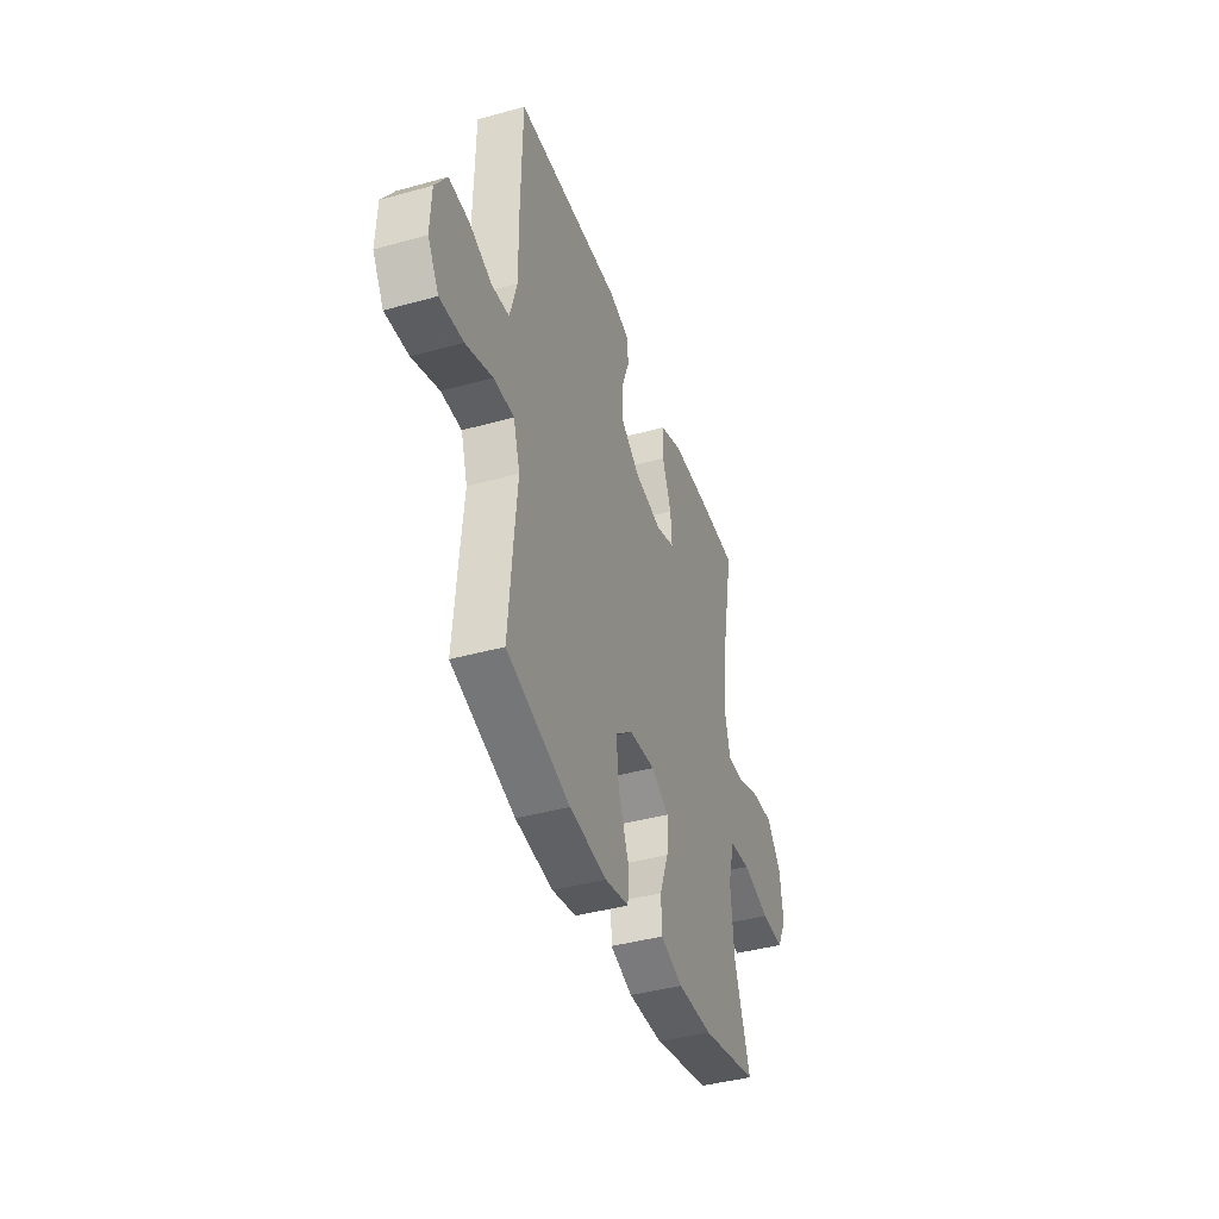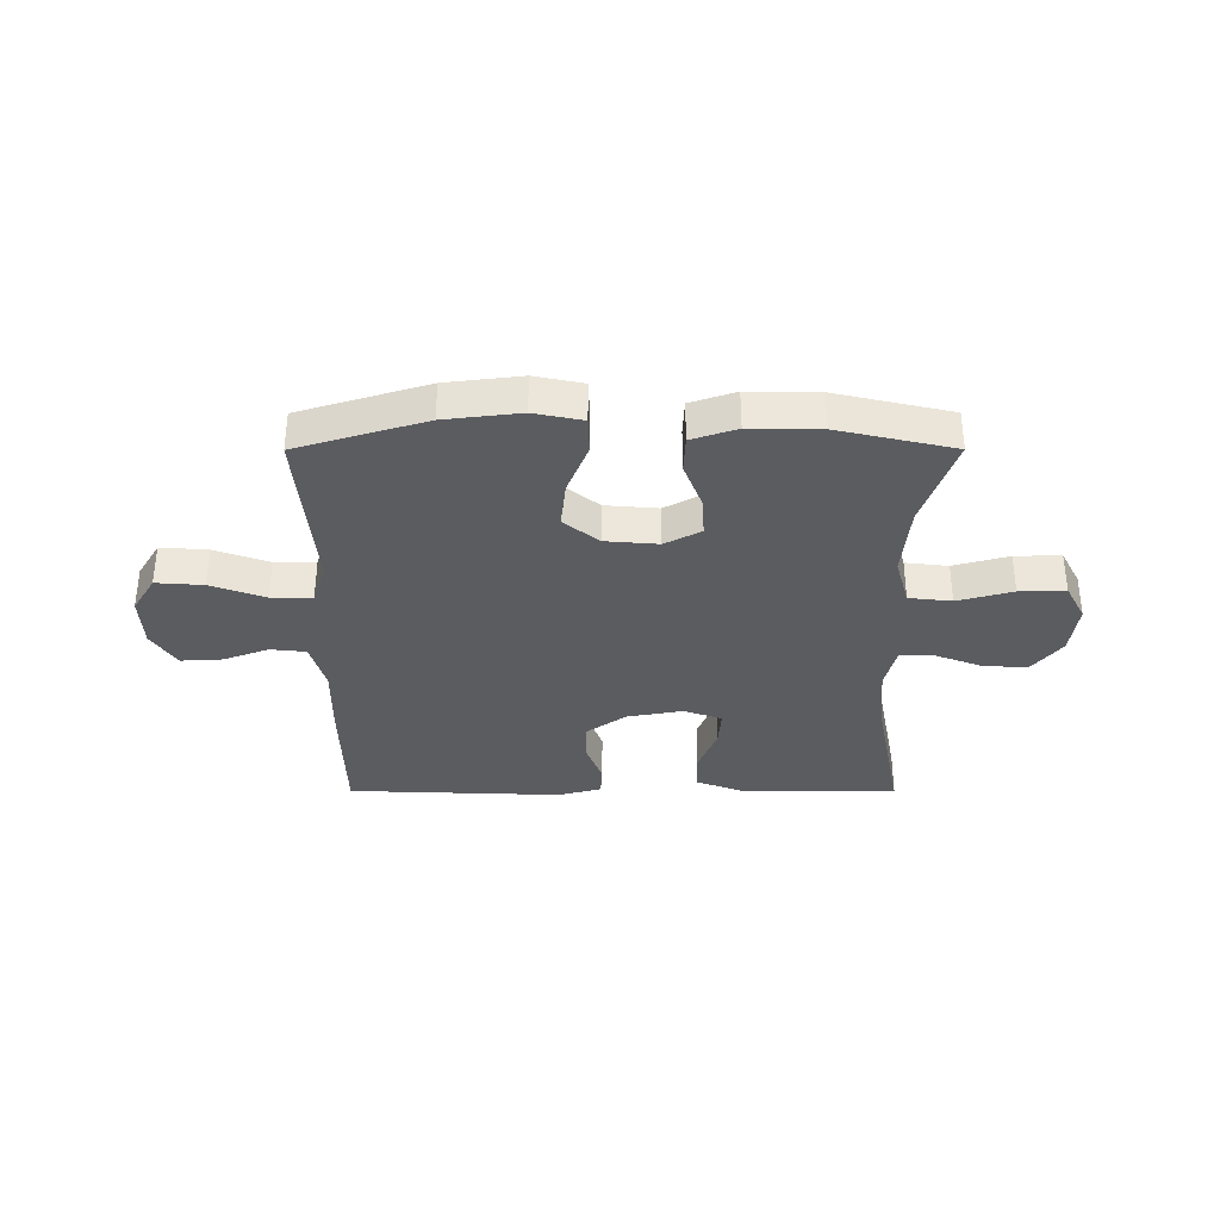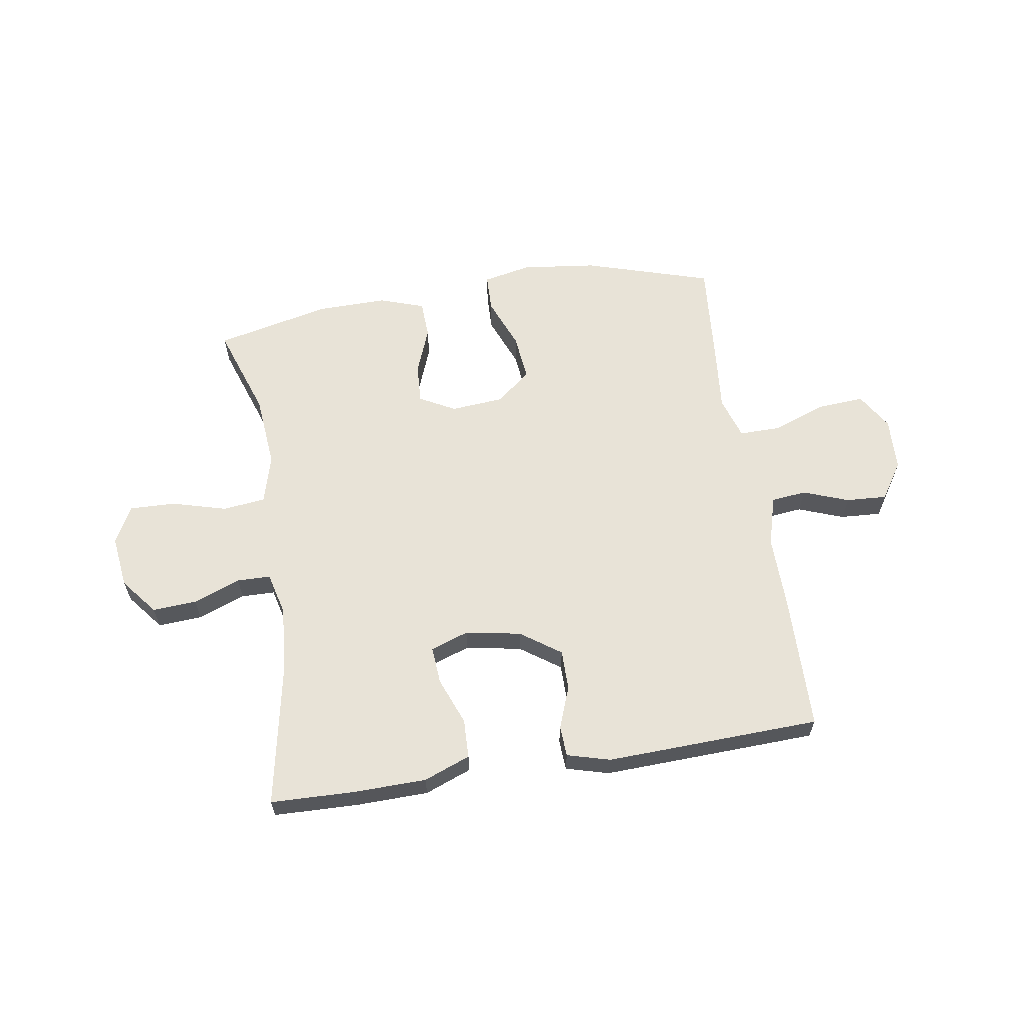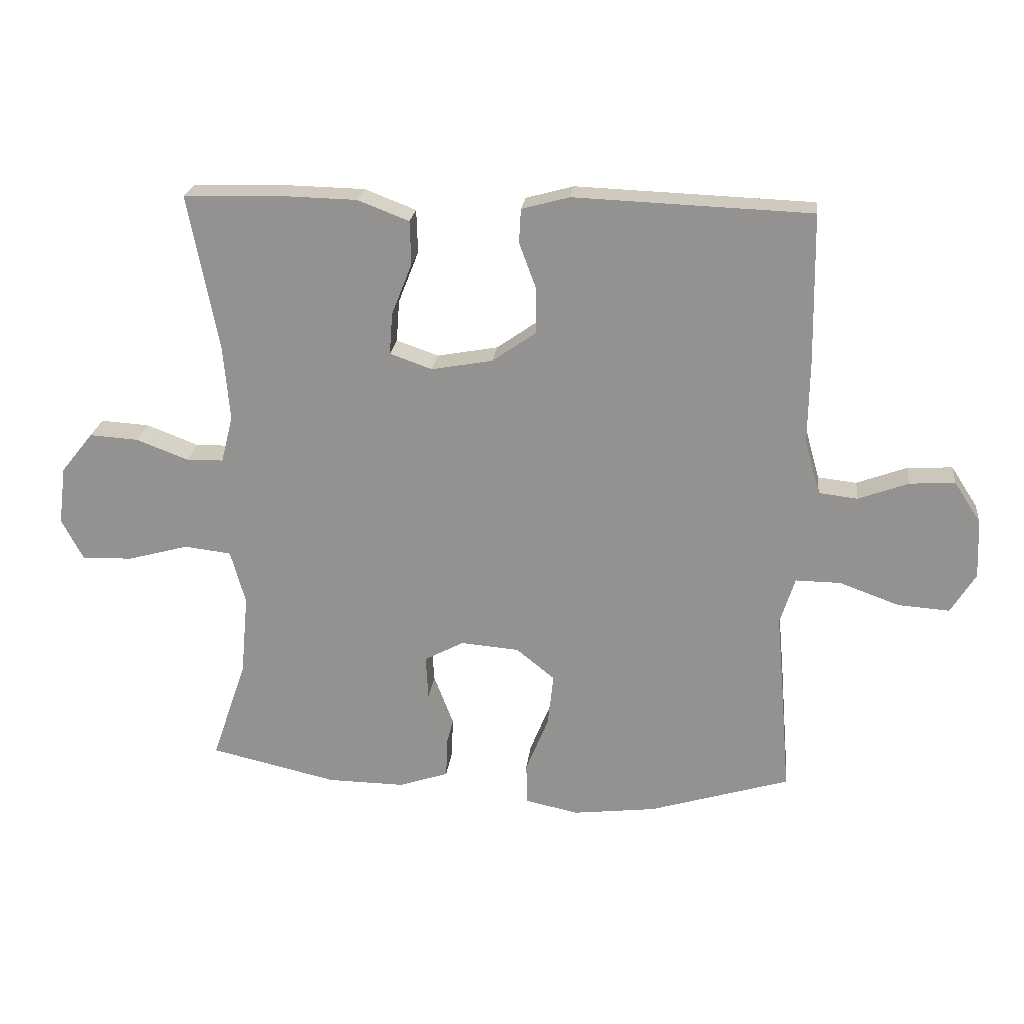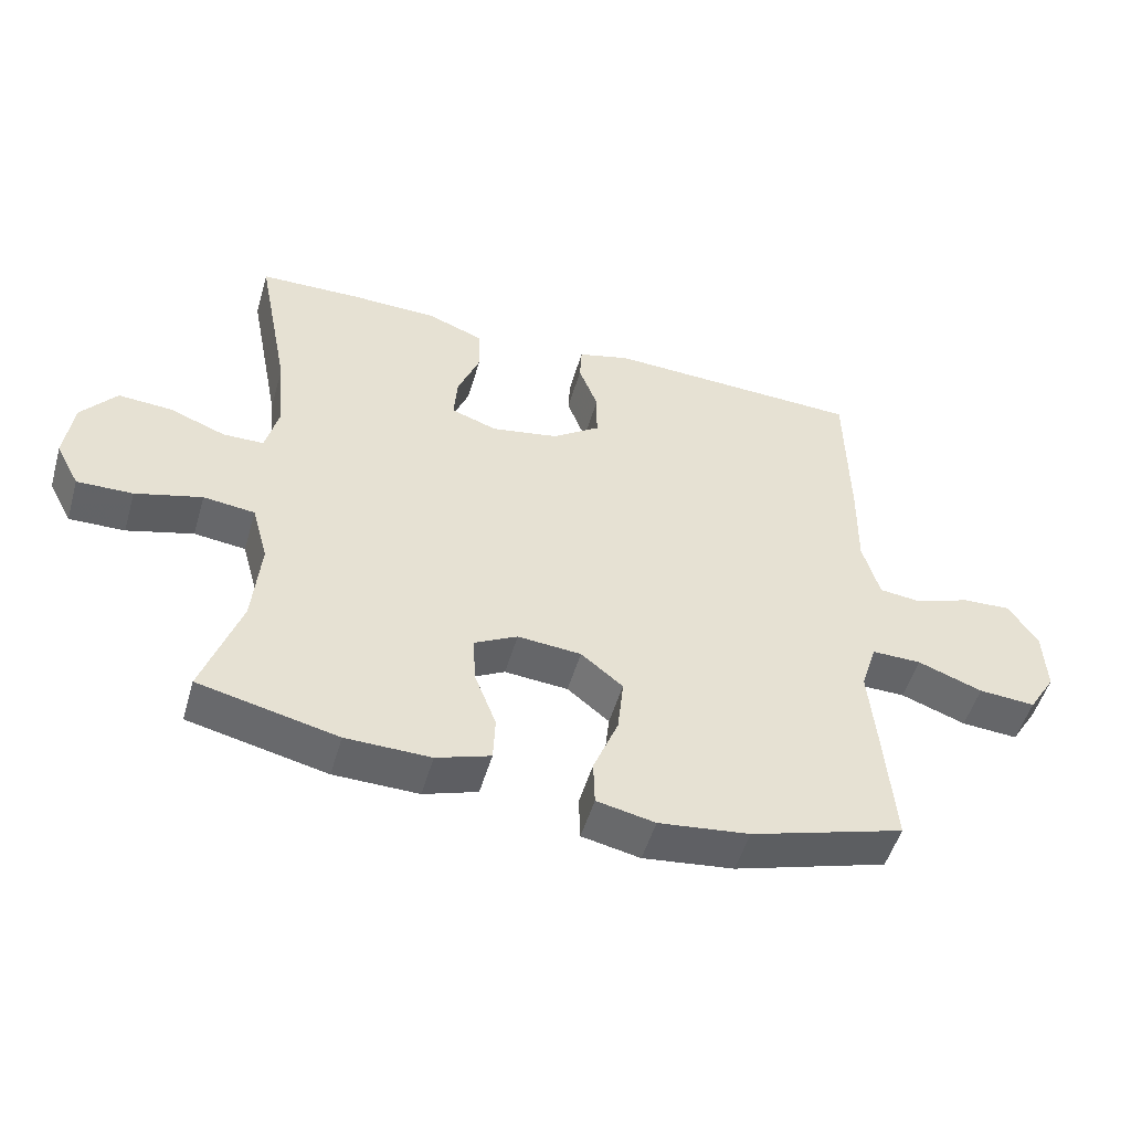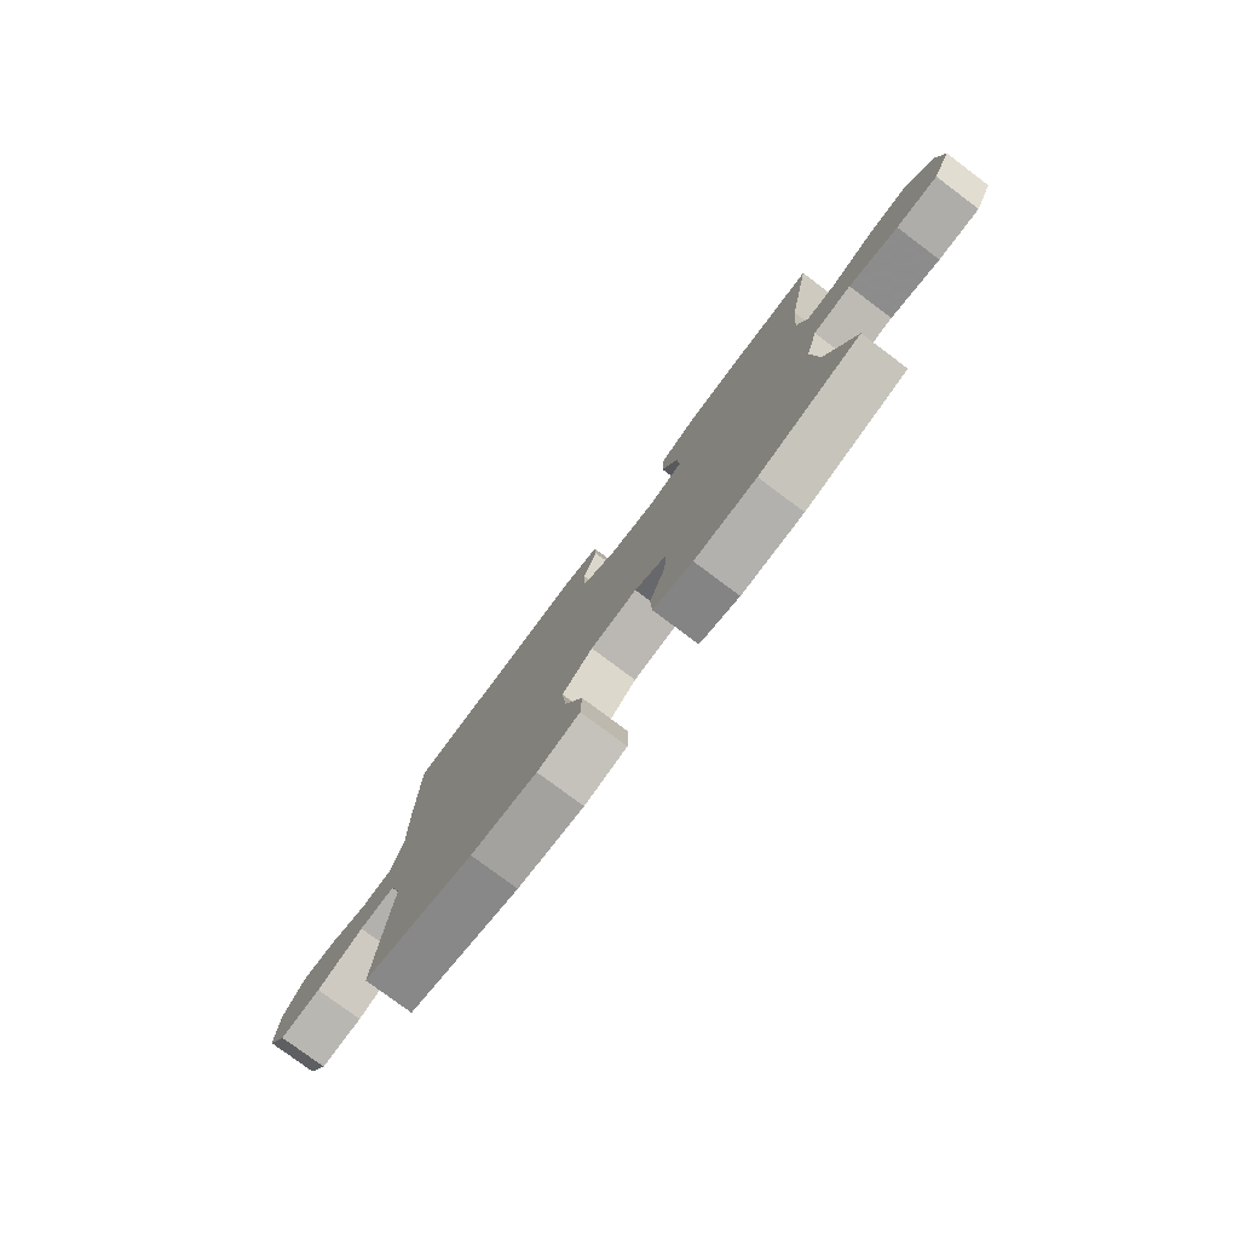
<metadata>
{"format":"obj","ext":"obj","renderer":"f3d","projection":"perspective","resolution":1024,"background":"white","views":[{"elev":-41.3,"azim":108.7,"up":"+Z"},{"elev":-34.6,"azim":-179.9,"up":"+Y"},{"elev":61.9,"azim":-8.9,"up":"+Y"},{"elev":22.5,"azim":6.4,"up":"+Z"},{"elev":-51.1,"azim":-16.1,"up":"+Z"},{"elev":-78.5,"azim":-126.8,"up":"+Z"}]}
</metadata>
<code>
v 0.5 0.07 -0.5
v 0.273 0.07 -0.569
v 0.139 0.07 -0.585
v 0.053 0.07 -0.567
v 0.051 0.07 -0.5
v 0.088 0.07 -0.408
v 0.097 0.07 -0.324
v 0.035 0.07 -0.274
v -0.059 0.07 -0.266
v -0.123 0.07 -0.3
v -0.119 0.07 -0.371
v -0.087 0.07 -0.455
v -0.09 0.07 -0.522
v -0.17 0.07 -0.549
v -0.295 0.07 -0.547
v -0.5 0.07 -0.5
v -0.444 0.07 -0.337
v -0.432 0.07 -0.206
v -0.456 0.07 -0.119
v -0.532 0.07 -0.11
v -0.63 0.07 -0.137
v -0.712 0.07 -0.139
v -0.747 0.07 -0.073
v -0.735 0.07 0.021
v -0.683 0.07 0.086
v -0.604 0.07 0.081
v -0.52 0.07 0.049
v -0.46 0.07 0.05
v -0.441 0.07 0.126
v -0.451 0.07 0.245
v -0.5 0.07 0.5
v -0.349 0.07 0.504
v -0.22 0.07 0.501
v -0.137 0.07 0.469
v -0.135 0.07 0.399
v -0.168 0.07 0.315
v -0.173 0.07 0.248
v -0.105 0.07 0.224
v -0.006 0.07 0.242
v 0.065 0.07 0.292
v 0.065 0.07 0.364
v 0.037 0.07 0.439
v 0.04 0.07 0.494
v 0.117 0.07 0.515
v 0.5 0.07 0.5
v 0.504 0.07 0.258
v 0.502 0.07 0.125
v 0.527 0.07 0.036
v 0.59 0.07 0.029
v 0.671 0.07 0.059
v 0.744 0.07 0.063
v 0.787 0.07 -0.003
v 0.791 0.07 -0.098
v 0.751 0.07 -0.163
v 0.667 0.07 -0.157
v 0.571 0.07 -0.122
v 0.498 0.07 -0.121
v 0.474 0.07 -0.197
v 0.485 0.07 -0.317
v 0.5 0 -0.5
v 0.273 0 -0.569
v 0.139 0 -0.585
v 0.053 0 -0.567
v 0.051 0 -0.5
v 0.088 0 -0.408
v 0.097 0 -0.324
v 0.035 0 -0.274
v -0.059 0 -0.266
v -0.123 0 -0.3
v -0.119 0 -0.371
v -0.087 0 -0.455
v -0.09 0 -0.522
v -0.17 0 -0.549
v -0.295 0 -0.547
v -0.5 0 -0.5
v -0.444 0 -0.337
v -0.432 0 -0.206
v -0.456 0 -0.119
v -0.532 0 -0.11
v -0.63 0 -0.137
v -0.712 0 -0.139
v -0.747 0 -0.073
v -0.735 0 0.021
v -0.683 0 0.086
v -0.604 0 0.081
v -0.52 0 0.049
v -0.46 0 0.05
v -0.441 0 0.126
v -0.451 0 0.245
v -0.5 0 0.5
v -0.349 0 0.504
v -0.22 0 0.501
v -0.137 0 0.469
v -0.135 0 0.399
v -0.168 0 0.315
v -0.173 0 0.248
v -0.105 0 0.224
v -0.006 0 0.242
v 0.065 0 0.292
v 0.065 0 0.364
v 0.037 0 0.439
v 0.04 0 0.494
v 0.117 0 0.515
v 0.5 0 0.5
v 0.504 0 0.258
v 0.502 0 0.125
v 0.527 0 0.036
v 0.59 0 0.029
v 0.671 0 0.059
v 0.744 0 0.063
v 0.787 0 -0.003
v 0.791 0 -0.098
v 0.751 0 -0.163
v 0.667 0 -0.157
v 0.571 0 -0.122
v 0.498 0 -0.121
v 0.474 0 -0.197
v 0.485 0 -0.317
f 58 59 1 2
f 57 58 2 3
f 53 54 55 56
f 53 56 57
f 52 53 57
f 49 50 51 52
f 48 49 52 57
f 47 48 57 3
f 41 42 43 44
f 40 41 44 45
f 39 40 45 46
f 33 34 35 36
f 33 36 37
f 30 31 32 33
f 29 30 33 37
f 28 29 37 38
f 24 25 26 27
f 24 27 28
f 23 24 28
f 20 21 22 23
f 19 20 23 28
f 18 19 28 38
f 14 15 16 17
f 11 12 13 14
f 10 11 14 17
f 9 10 17 18
f 3 4 5 6
f 3 6 7
f 47 3 7
f 46 47 7 8
f 18 38 39 46
f 8 9 18 46
f 61 60 118 117
f 62 61 117 116
f 115 114 113 112
f 116 115 112
f 116 112 111
f 111 110 109 108
f 116 111 108 107
f 62 116 107 106
f 103 102 101 100
f 104 103 100 99
f 105 104 99 98
f 95 94 93 92
f 96 95 92
f 92 91 90 89
f 96 92 89 88
f 97 96 88 87
f 86 85 84 83
f 87 86 83
f 87 83 82
f 82 81 80 79
f 87 82 79 78
f 97 87 78 77
f 76 75 74 73
f 73 72 71 70
f 76 73 70 69
f 77 76 69 68
f 65 64 63 62
f 66 65 62
f 66 62 106
f 67 66 106 105
f 105 98 97 77
f 105 77 68 67
f 1 60 61 2
f 2 61 62 3
f 3 62 63 4
f 4 63 64 5
f 5 64 65 6
f 6 65 66 7
f 7 66 67 8
f 8 67 68 9
f 9 68 69 10
f 10 69 70 11
f 11 70 71 12
f 12 71 72 13
f 13 72 73 14
f 14 73 74 15
f 15 74 75 16
f 16 75 76 17
f 17 76 77 18
f 18 77 78 19
f 19 78 79 20
f 20 79 80 21
f 21 80 81 22
f 22 81 82 23
f 23 82 83 24
f 24 83 84 25
f 25 84 85 26
f 26 85 86 27
f 27 86 87 28
f 28 87 88 29
f 29 88 89 30
f 30 89 90 31
f 31 90 91 32
f 32 91 92 33
f 33 92 93 34
f 34 93 94 35
f 35 94 95 36
f 36 95 96 37
f 37 96 97 38
f 38 97 98 39
f 39 98 99 40
f 40 99 100 41
f 41 100 101 42
f 42 101 102 43
f 43 102 103 44
f 44 103 104 45
f 45 104 105 46
f 46 105 106 47
f 47 106 107 48
f 48 107 108 49
f 49 108 109 50
f 50 109 110 51
f 51 110 111 52
f 52 111 112 53
f 53 112 113 54
f 54 113 114 55
f 55 114 115 56
f 56 115 116 57
f 57 116 117 58
f 58 117 118 59
f 59 118 60 1

</code>
